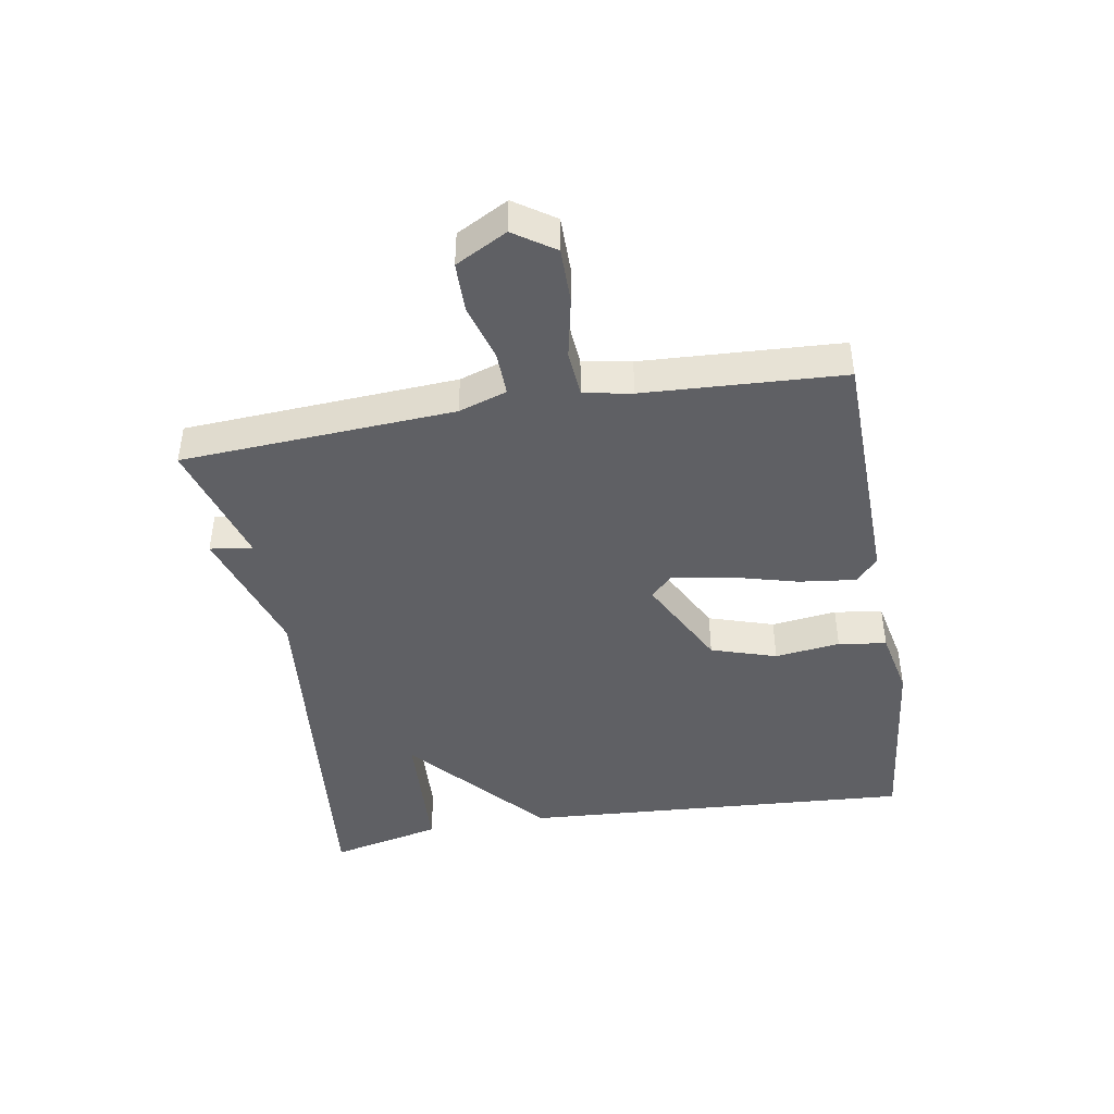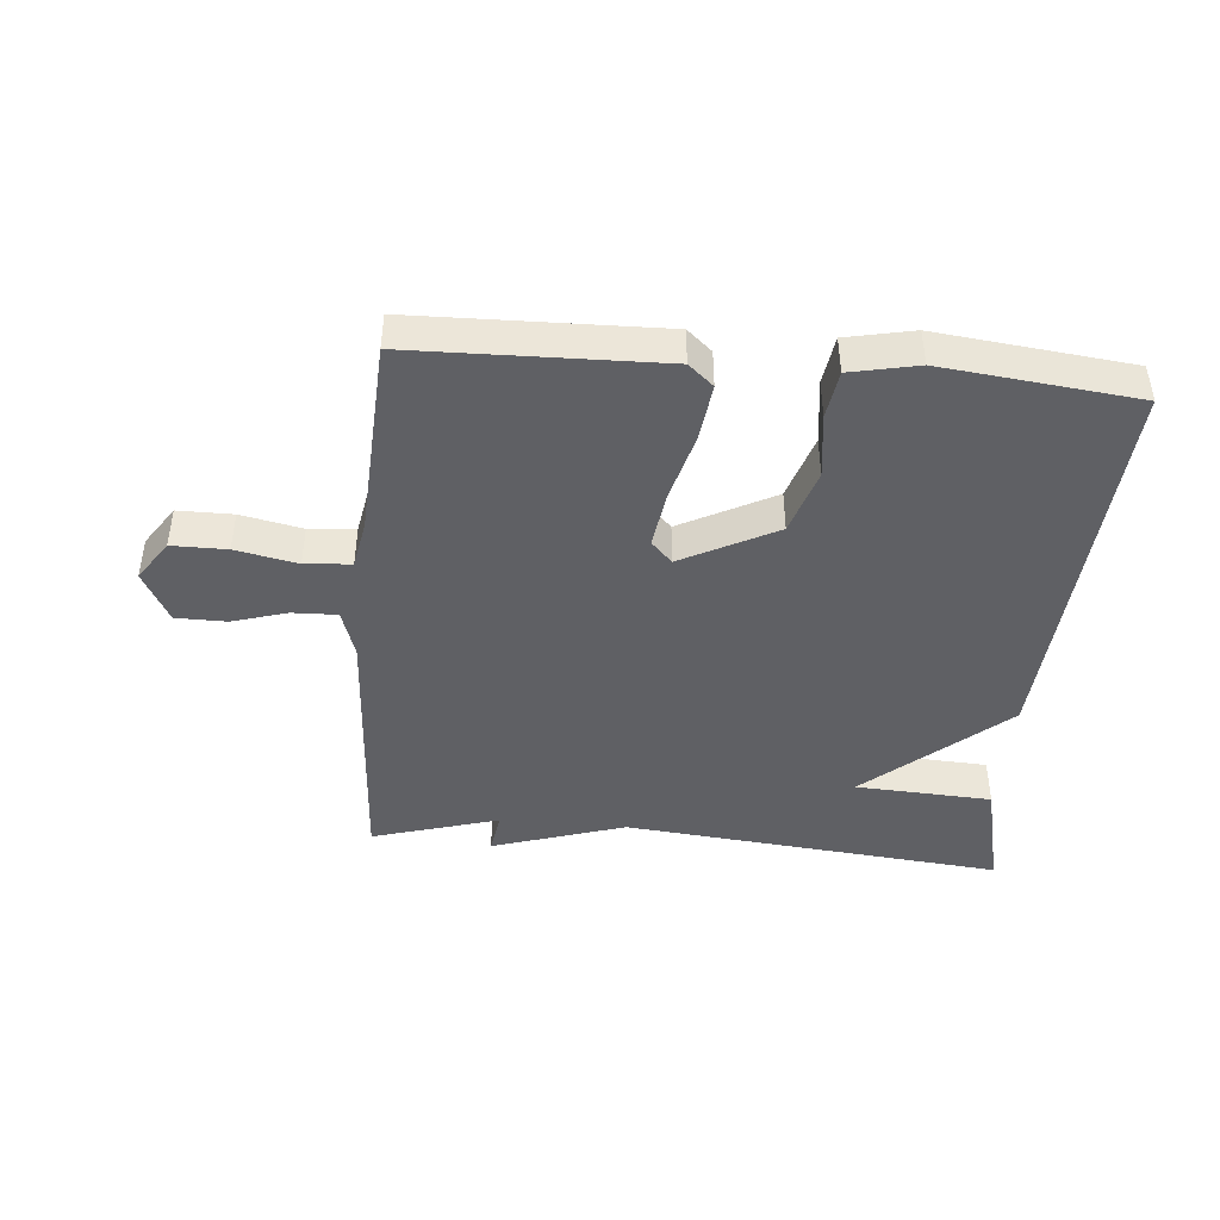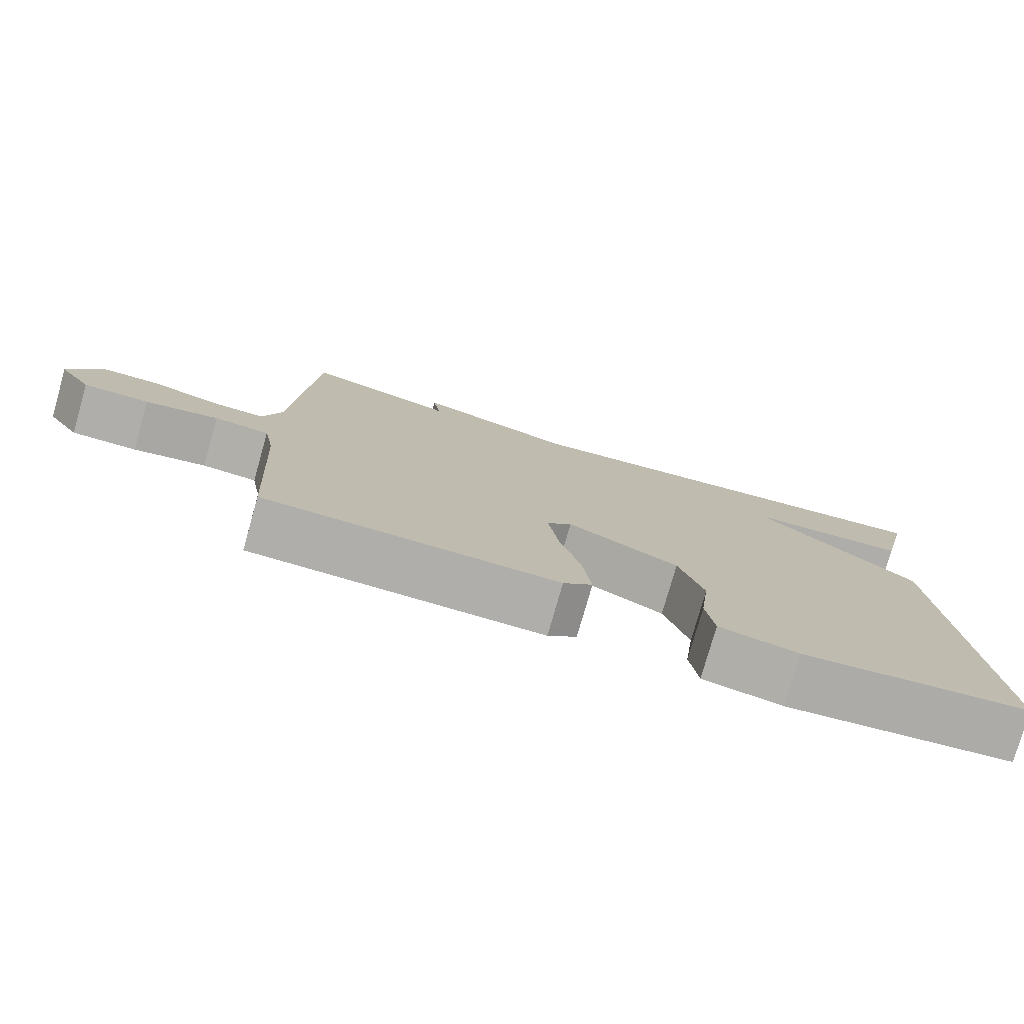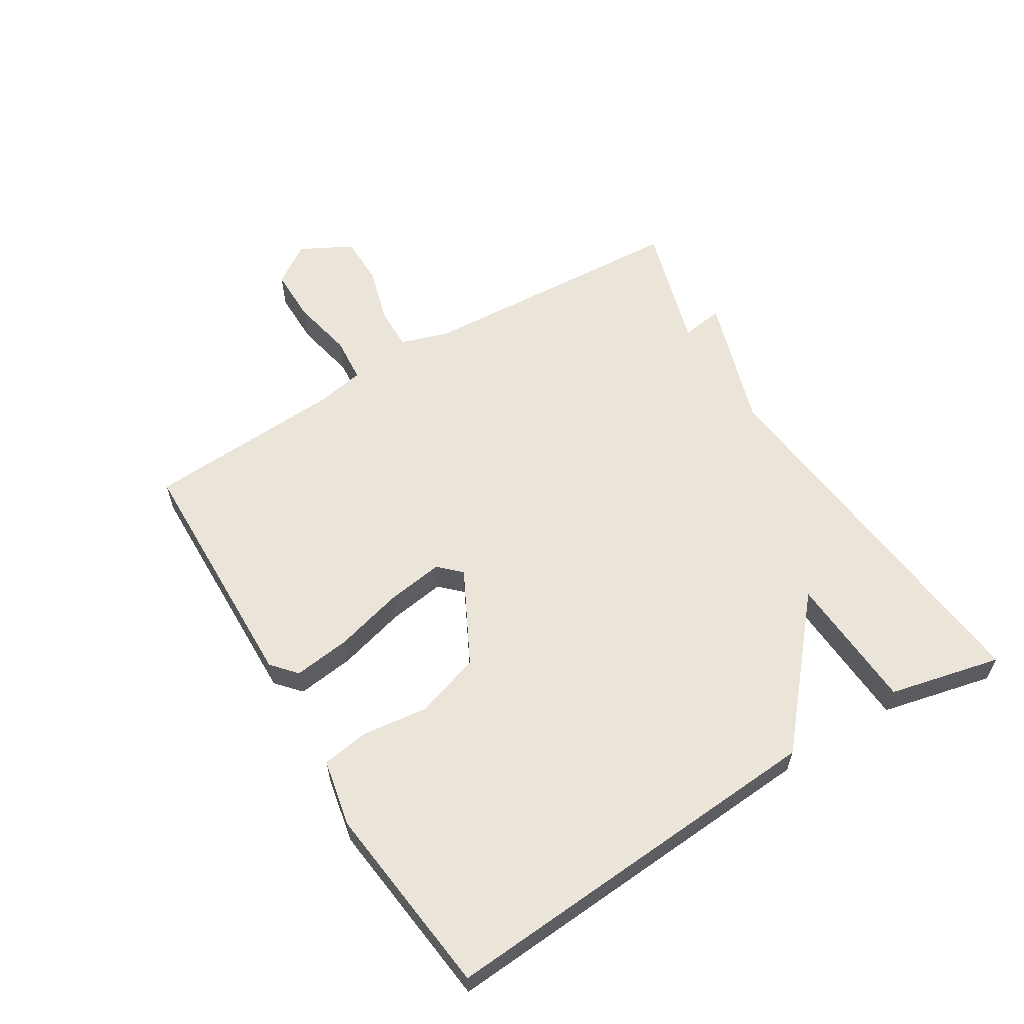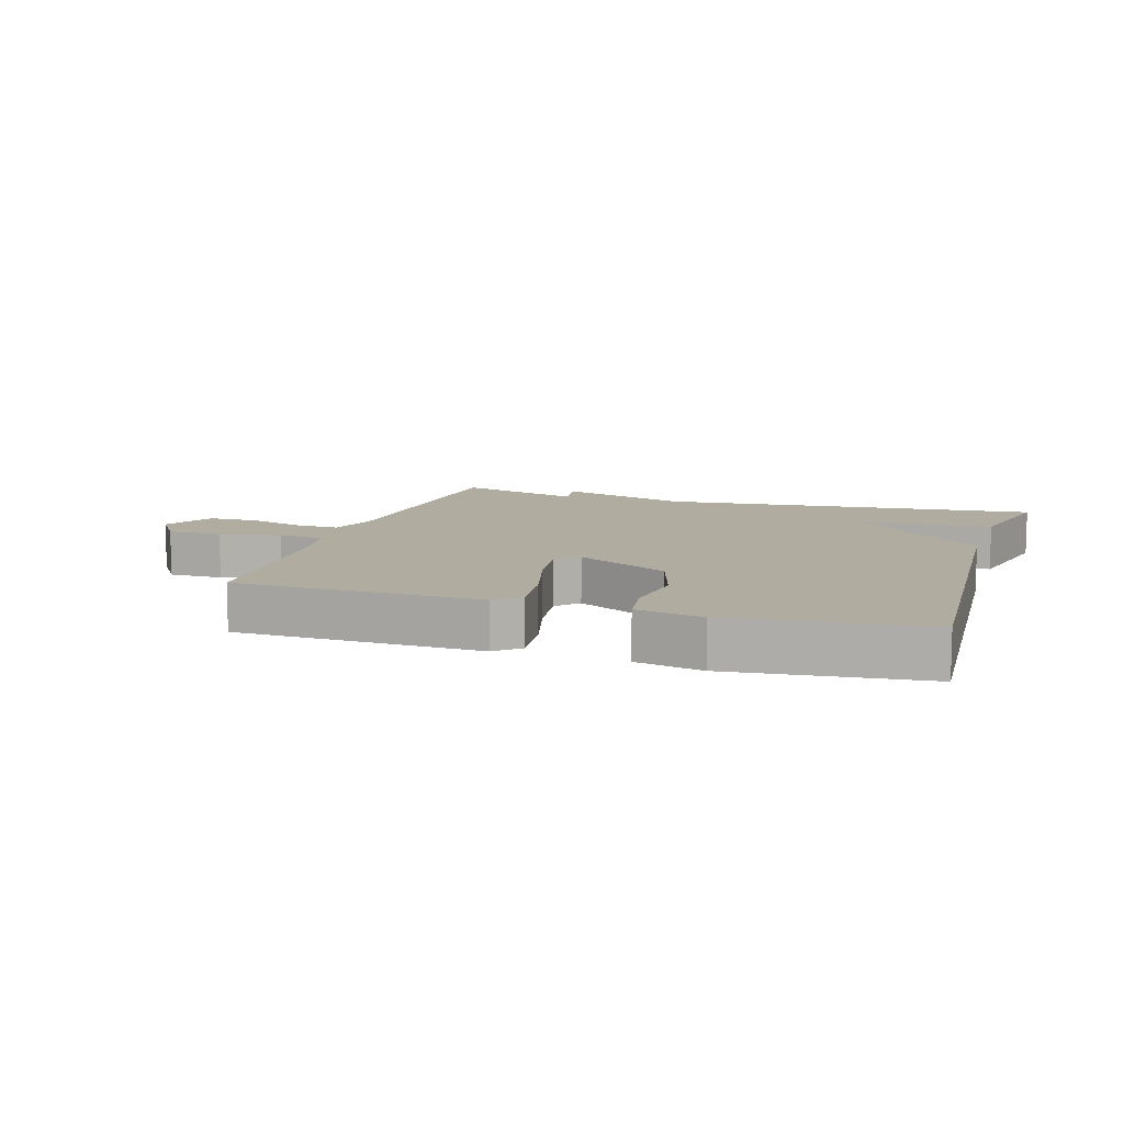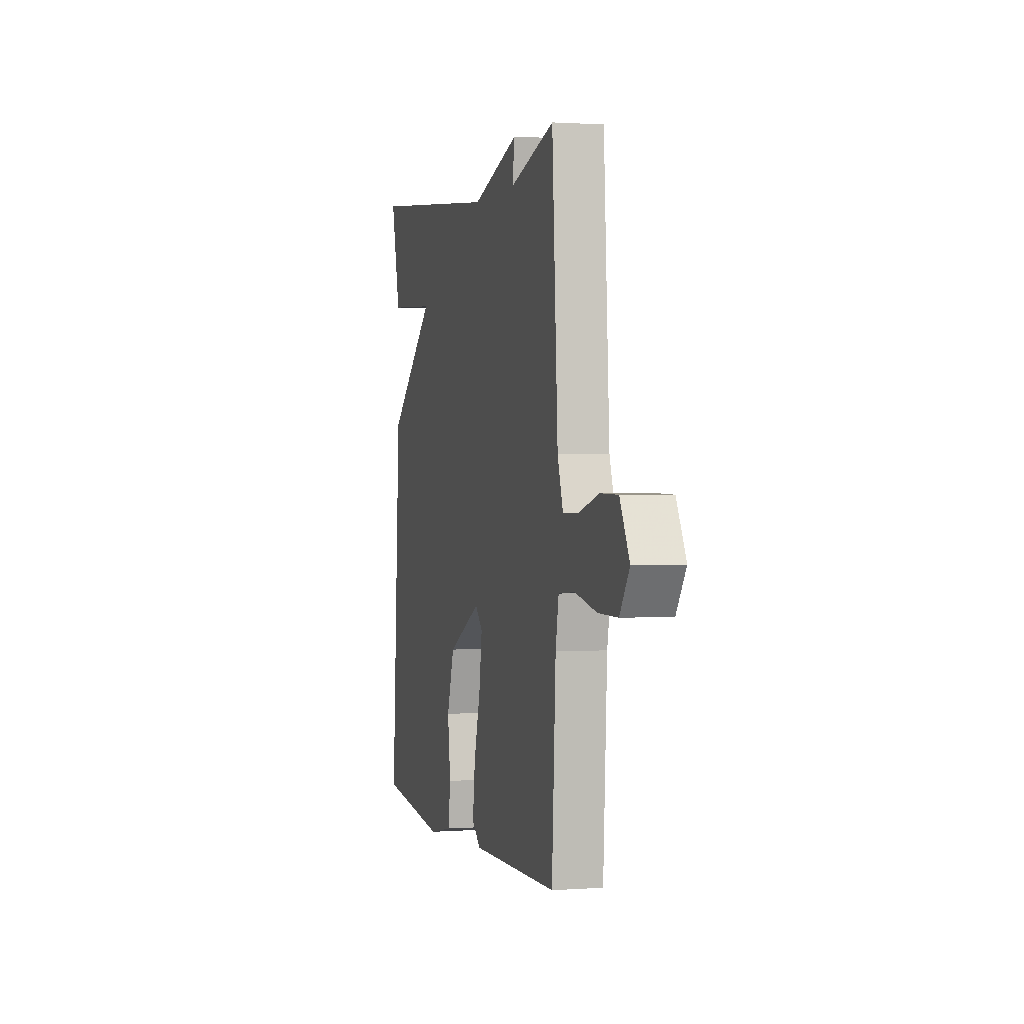
<metadata>
{"format":"obj","ext":"obj","renderer":"f3d","projection":"perspective","resolution":1024,"background":"white","views":[{"elev":-43.8,"azim":99.7,"up":"+Y"},{"elev":-43.8,"azim":175.0,"up":"+Y"},{"elev":-77.7,"azim":164.1,"up":"+Z"},{"elev":59.6,"azim":-121.6,"up":"+Y"},{"elev":10.0,"azim":-162.4,"up":"+Y"},{"elev":1.3,"azim":75.1,"up":"+Z"}]}
</metadata>
<code>
v 0.5 0.07 0.5
v 0.526 0.07 0.07
v 0.551 0.07 -0.006
v 0.621 0.07 -0.004
v 0.709 0.07 0.022
v 0.788 0.07 0.021
v 0.831 0.07 -0.06
v 0.788 0.07 -0.124
v 0.701 0.07 -0.124
v 0.604 0.07 -0.104
v 0.531 0.07 -0.11
v 0.517 0.07 -0.186
v 0.5 0.07 -0.5
v 0.11 0.07 -0.509
v 0.071 0.07 -0.475
v 0.082 0.07 -0.385
v 0.111 0.07 -0.277
v 0.124 0.07 -0.187
v 0.091 0.07 -0.153
v -0.057 0.07 -0.23
v -0.09 0.07 -0.333
v -0.077 0.07 -0.436
v -0.088 0.07 -0.512
v -0.194 0.07 -0.534
v -0.5 0.07 -0.5
v -0.459 0.07 0.123
v -0.243 0.07 0.311
v -0.459 0.07 0.323
v -0.5 0.07 0.5
v 0.1 0.07 0.441
v 0.31 0.07 0.508
v 0.3 0.07 0.441
v 0.5 0 0.5
v 0.526 0 0.07
v 0.551 0 -0.006
v 0.621 0 -0.004
v 0.709 0 0.022
v 0.788 0 0.021
v 0.831 0 -0.06
v 0.788 0 -0.124
v 0.701 0 -0.124
v 0.604 0 -0.104
v 0.531 0 -0.11
v 0.517 0 -0.186
v 0.5 0 -0.5
v 0.11 0 -0.509
v 0.071 0 -0.475
v 0.082 0 -0.385
v 0.111 0 -0.277
v 0.124 0 -0.187
v 0.091 0 -0.153
v -0.057 0 -0.23
v -0.09 0 -0.333
v -0.077 0 -0.436
v -0.088 0 -0.512
v -0.194 0 -0.534
v -0.5 0 -0.5
v -0.459 0 0.123
v -0.243 0 0.311
v -0.459 0 0.323
v -0.5 0 0.5
v 0.1 0 0.441
v 0.31 0 0.508
v 0.3 0 0.441
f 30 31 32
f 27 28 29 30
f 27 30 32
f 25 26 27
f 24 25 27
f 23 24 27
f 22 23 27
f 21 22 27
f 20 21 27
f 19 20 27 32
f 32 1 2
f 19 32 2
f 18 19 2
f 15 16 17
f 14 15 17
f 13 14 17
f 12 13 17
f 17 18 2
f 12 17 2
f 11 12 2
f 8 9 10
f 7 8 10
f 6 7 10
f 5 6 10
f 4 5 10
f 3 4 10 11
f 2 3 11
f 64 63 62
f 62 61 60 59
f 64 62 59
f 59 58 57
f 59 57 56
f 59 56 55
f 59 55 54
f 59 54 53
f 59 53 52
f 64 59 52 51
f 34 33 64
f 34 64 51
f 34 51 50
f 49 48 47
f 49 47 46
f 49 46 45
f 49 45 44
f 34 50 49
f 34 49 44
f 34 44 43
f 42 41 40
f 42 40 39
f 42 39 38
f 42 38 37
f 42 37 36
f 43 42 36 35
f 43 35 34
f 1 33 34 2
f 2 34 35 3
f 3 35 36 4
f 4 36 37 5
f 5 37 38 6
f 6 38 39 7
f 7 39 40 8
f 8 40 41 9
f 9 41 42 10
f 10 42 43 11
f 11 43 44 12
f 12 44 45 13
f 13 45 46 14
f 14 46 47 15
f 15 47 48 16
f 16 48 49 17
f 17 49 50 18
f 18 50 51 19
f 19 51 52 20
f 20 52 53 21
f 21 53 54 22
f 22 54 55 23
f 23 55 56 24
f 24 56 57 25
f 25 57 58 26
f 26 58 59 27
f 27 59 60 28
f 28 60 61 29
f 29 61 62 30
f 30 62 63 31
f 31 63 64 32
f 32 64 33 1

</code>
